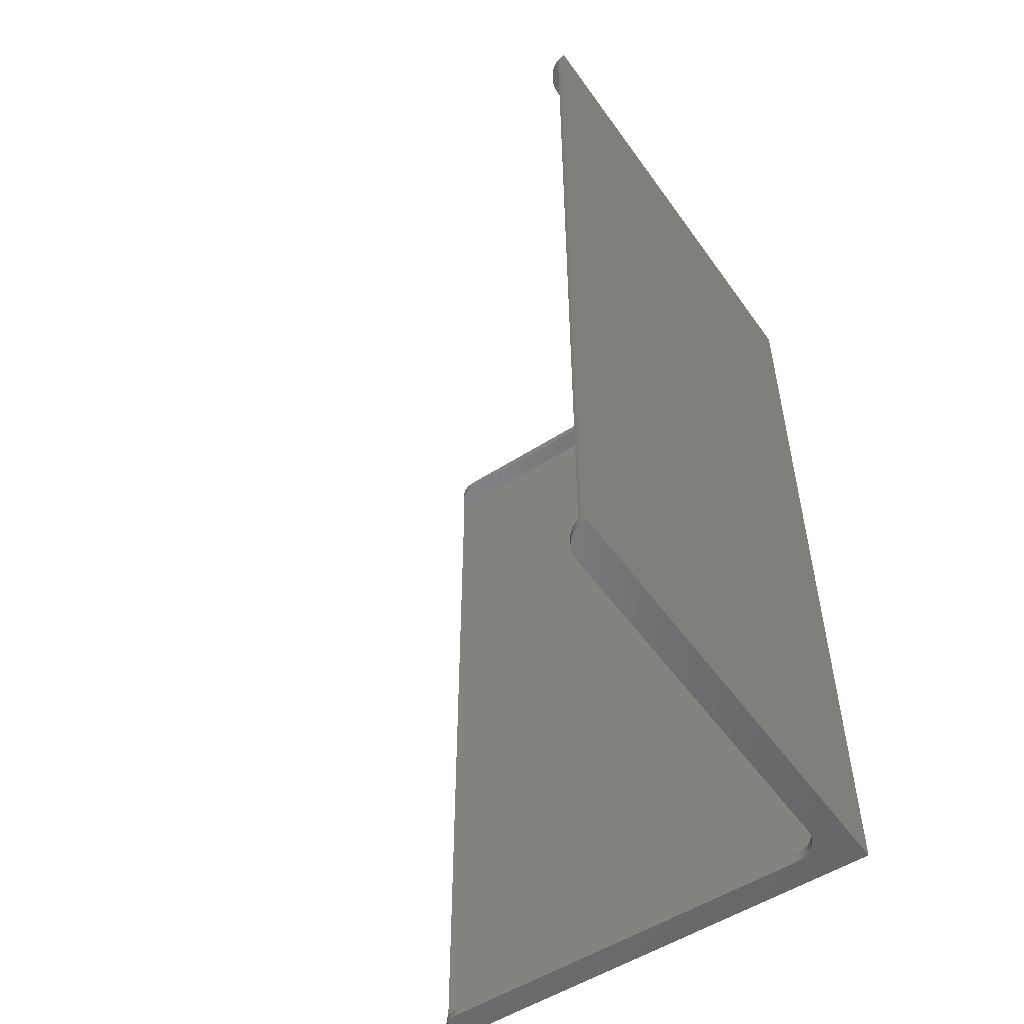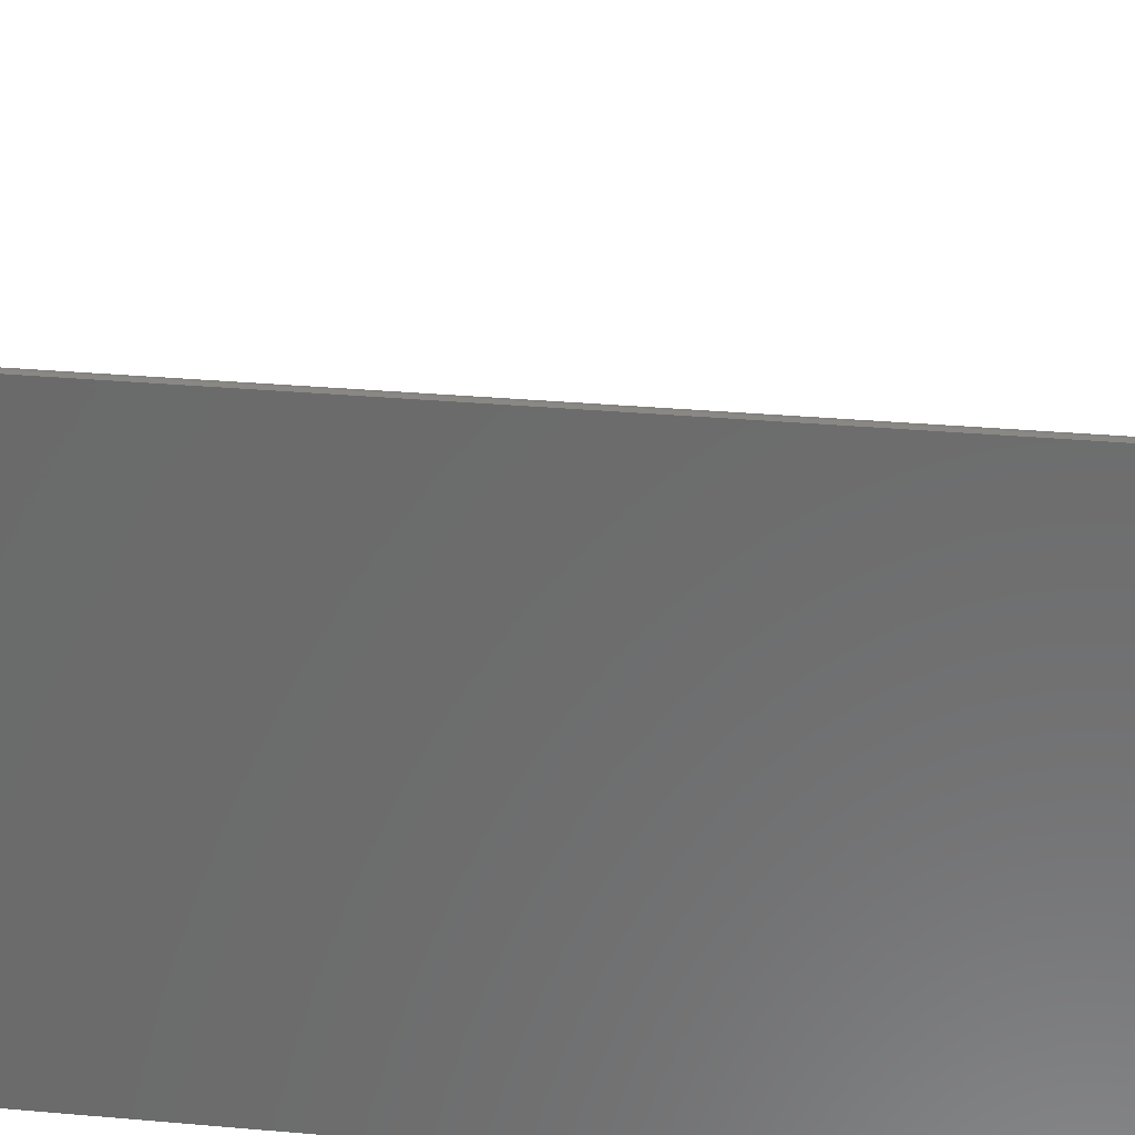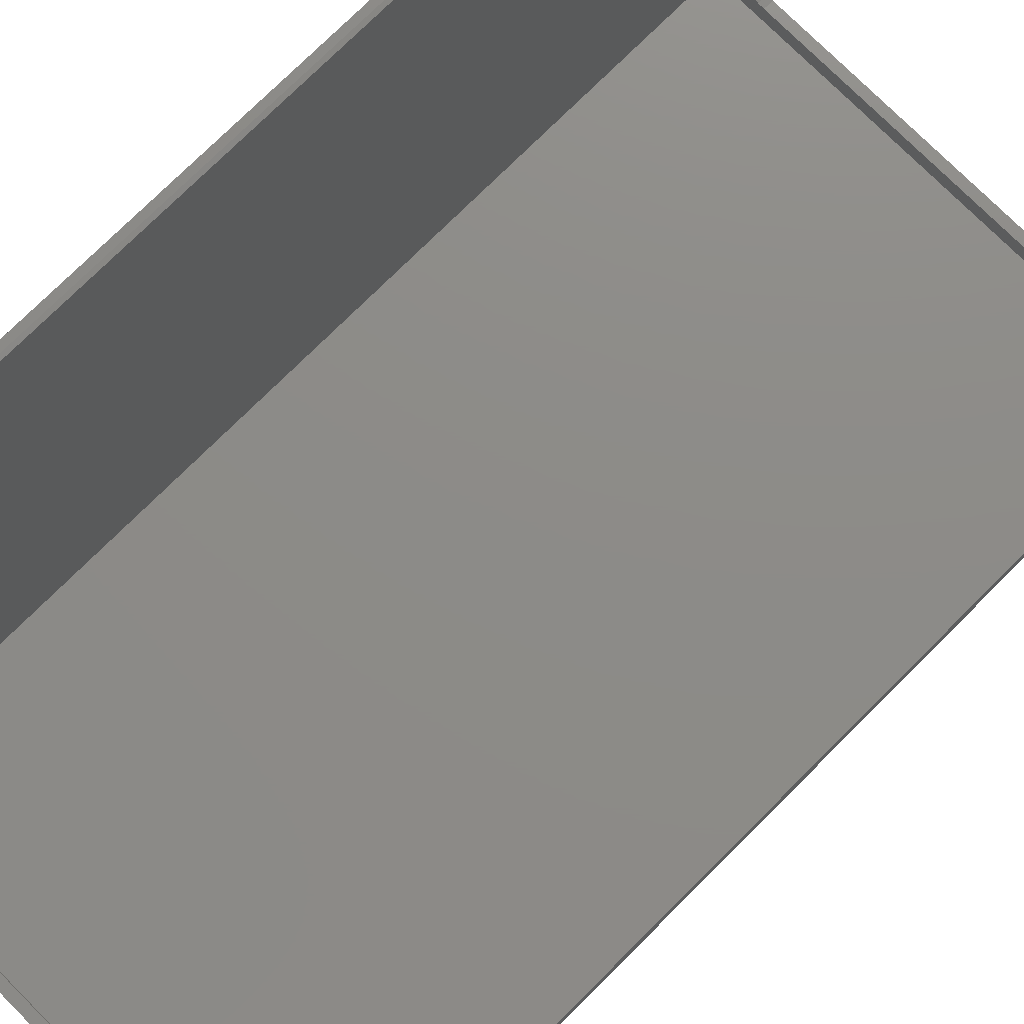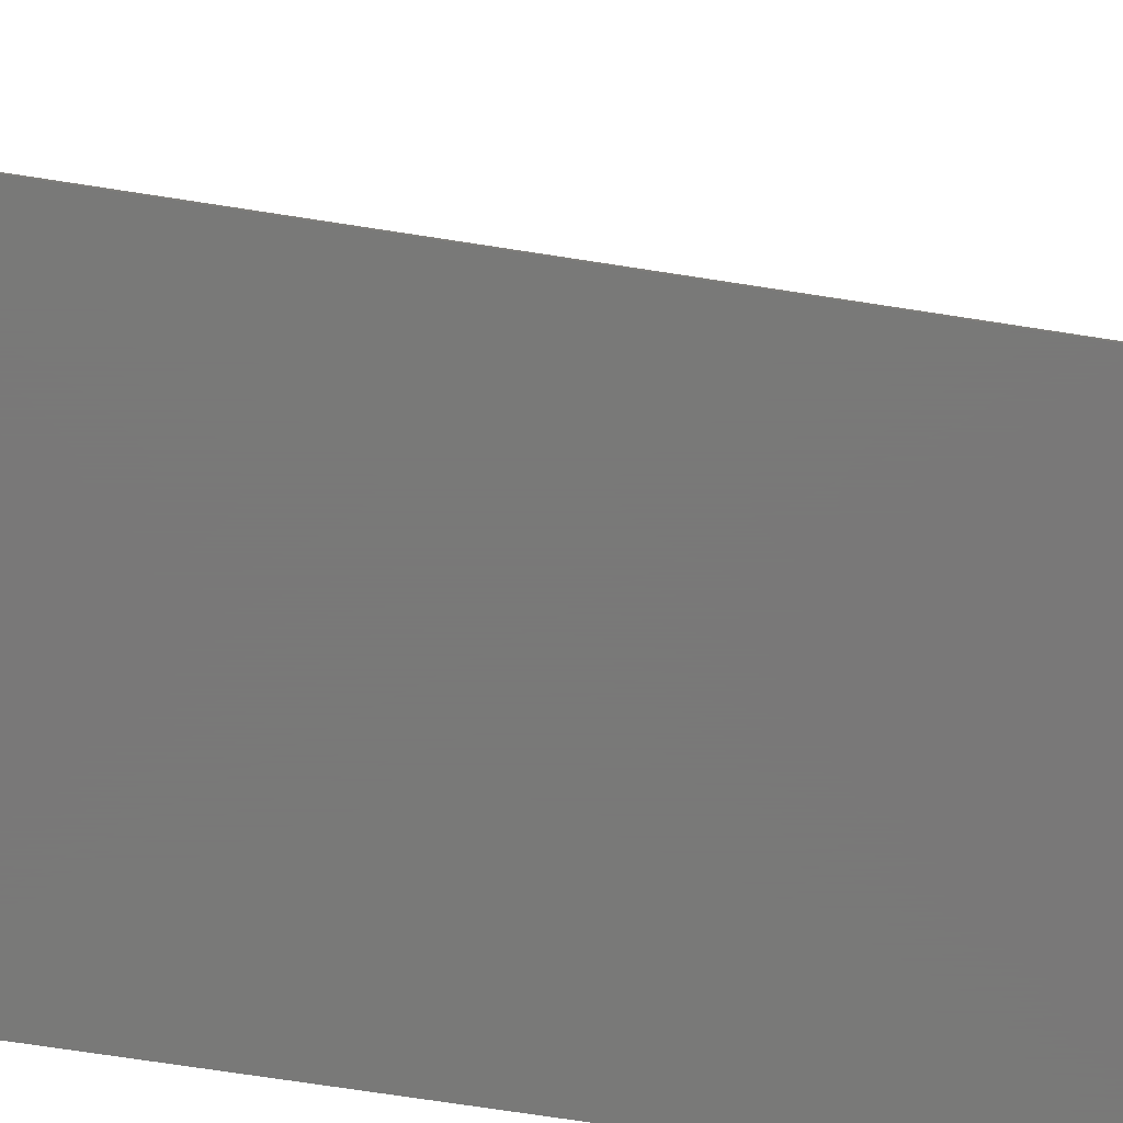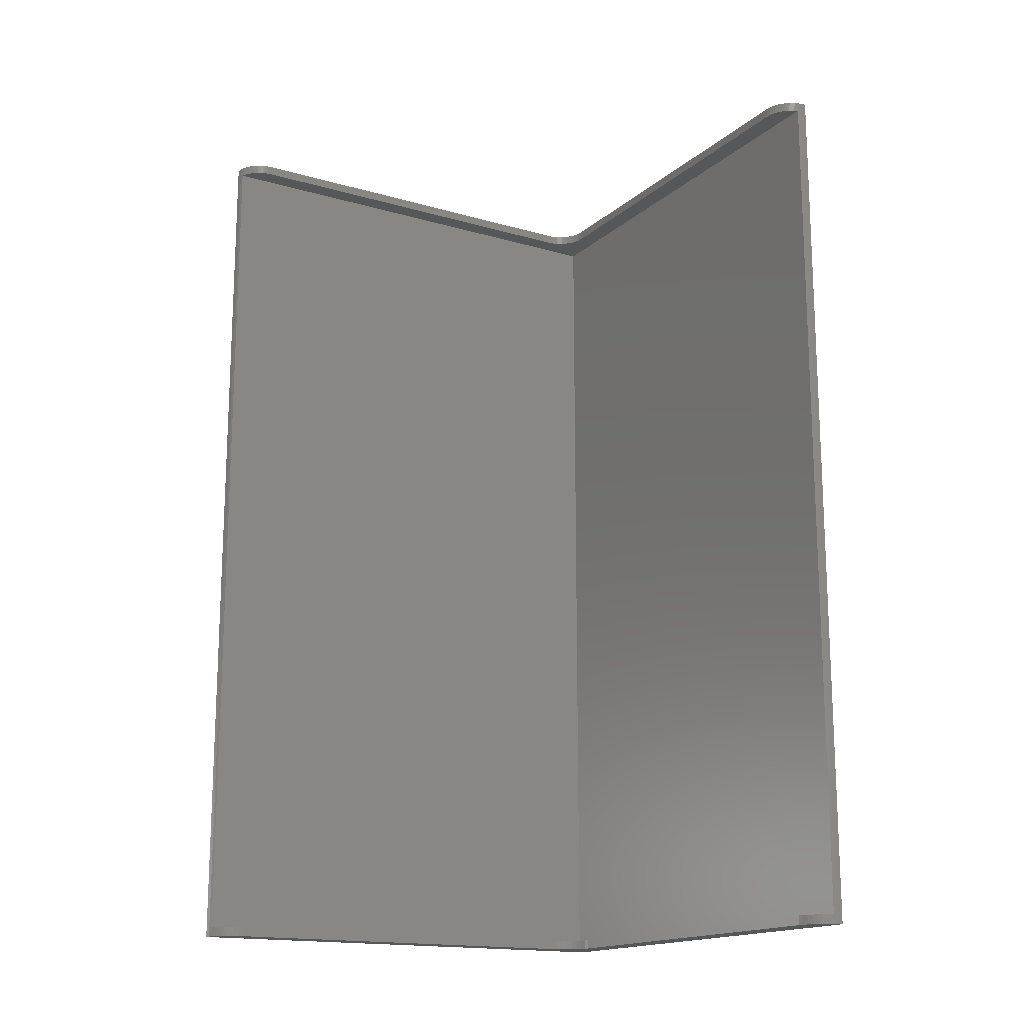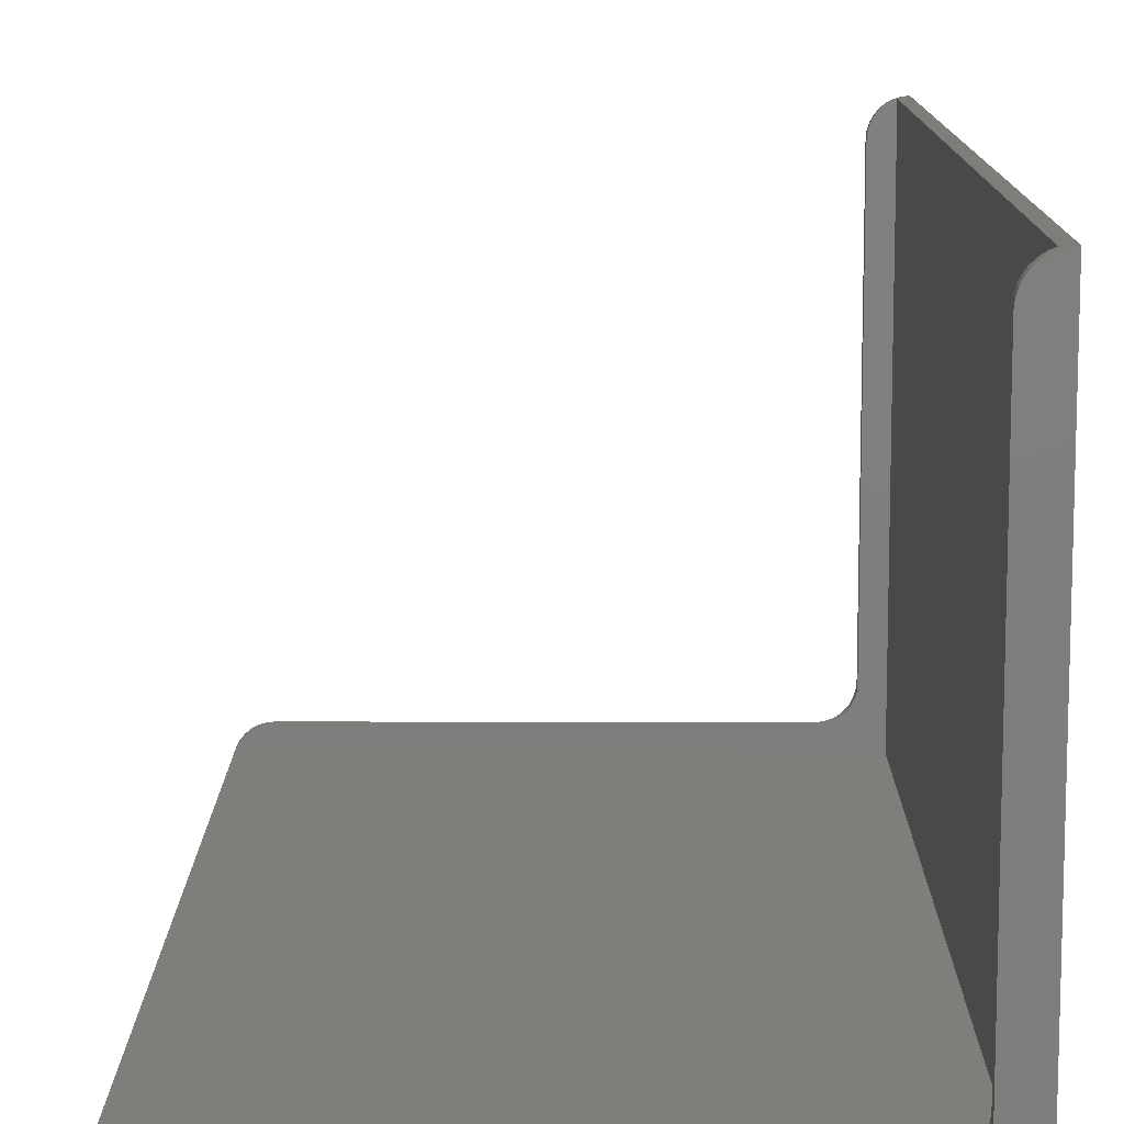
<metadata>
{"format":"stl","ext":"stl","renderer":"f3d","projection":"perspective","resolution":1024,"background":"white","views":[{"elev":-52.9,"azim":124.6,"up":"+Y"},{"elev":31.4,"azim":-82.8,"up":"+Z"},{"elev":75.5,"azim":45.1,"up":"+Z"},{"elev":-71.5,"azim":81.2,"up":"+Z"},{"elev":-16.3,"azim":59.3,"up":"+Y"},{"elev":11.5,"azim":-179.7,"up":"+Z"}]}
</metadata>
<code>
# stl→obj: 108 verts, 212 faces
v -0.01118 7.761e-19 0.02092
v -0.008624 -0.007812 0.01896
v -0.007371 9.878e-19 0.01779
v -0.005507 -0.007812 0.01571
v -0.004241 1.161e-18 0.01398
v -0.00302 -0.007812 0.01195
v -0.001916 1.291e-18 0.00963
v -0.01118 -0.75 0.02092
v -0.007371 -0.75 0.01779
v -0.008624 -0.7422 0.01896
v -0.005507 -0.7422 0.01571
v -0.004241 -0.75 0.01398
v -0.00302 -0.7422 0.01195
v -0.001916 -0.75 0.00963
v -0.001243 -0.7422 0.007812
v -0.0004835 -0.75 0.004909
v -0.0004835 1.37e-18 0.004909
v -0.001243 -0.007812 0.007812
v -0.02516 1.754e-33 0.02516
v -0.02516 -0.007812 0.02516
v -0.02026 2.725e-19 0.02468
v -0.02068 -0.007812 0.02476
v -0.01553 5.346e-19 0.02325
v -0.01633 -0.007812 0.02356
v -0.01227 -0.007812 0.02161
v 5.551e-17 -0.75 -2.44e-17
v 0 2.212e-17 -2.44e-17
v -0.02516 -0.7422 0.02516
v -0.02516 -0.75 0.02516
v -0.02068 -0.7422 0.02476
v -0.02026 -0.75 0.02468
v -0.01633 -0.7422 0.02356
v -0.01553 -0.75 0.02325
v -0.01227 -0.7422 0.02161
v -0.3481 -0.7422 0.02516
v -0.3481 -0.75 0.02516
v -0.3481 2.794e-18 0.02516
v -0.3481 -0.007812 0.02516
v -0.3659 -0.7422 0.03253
v -0.3621 -0.75 0.02941
v -0.3621 -0.7422 0.02941
v -0.3577 -0.75 0.02708
v -0.3577 -0.7422 0.02708
v -0.353 -0.75 0.02565
v -0.353 -0.7422 0.02565
v -0.3659 -0.75 0.03253
v -0.369 -0.7422 0.03635
v -0.369 -0.75 0.03635
v -0.3714 -0.7422 0.0407
v -0.3714 -0.75 0.0407
v -0.3728 -0.7422 0.04542
v -0.3728 -0.75 0.04542
v -0.3733 -0.7422 0.05033
v -0.3733 -0.75 0.05033
v -0.3659 -9.878e-19 0.03253
v -0.3621 -0.007812 0.02941
v -0.3621 -7.761e-19 0.02941
v -0.3577 -0.007812 0.02708
v -0.3577 -5.346e-19 0.02708
v -0.353 -0.007812 0.02565
v -0.353 -2.725e-19 0.02565
v -0.3659 -0.007812 0.03253
v -0.369 -1.161e-18 0.03635
v -0.369 -0.007812 0.03635
v -0.3714 -1.291e-18 0.0407
v -0.3714 -0.007812 0.0407
v -0.3728 -1.37e-18 0.04542
v -0.3728 -0.007812 0.04542
v -0.3733 -1.397e-18 0.05033
v -0.3733 -0.007812 0.05033
v -0.3733 -0.7422 0.3733
v -0.3733 -0.75 0.3733
v -0.3733 1.397e-18 0.3733
v -0.3733 -0.007812 0.3733
v -0.3906 -0.007812 0.3972
v -0.3888 5.346e-19 0.3965
v -0.3935 2.725e-19 0.398
v -0.3865 -0.007812 0.3954
v -0.3906 -0.7422 0.3972
v -0.3888 -0.75 0.3965
v -0.3865 -0.7422 0.3954
v -0.3845 -0.75 0.3942
v -0.3827 -0.7422 0.3929
v -0.3806 -0.75 0.3911
v -0.3795 -0.7422 0.3898
v -0.3775 -0.75 0.3873
v -0.3768 -0.7422 0.3862
v -0.3752 -0.75 0.3829
v -0.3845 7.761e-19 0.3942
v -0.3827 -0.007812 0.3929
v -0.3806 9.878e-19 0.3911
v -0.3795 -0.007812 0.3898
v -0.3775 1.161e-18 0.3873
v -0.3768 -0.007812 0.3862
v -0.3752 1.291e-18 0.3829
v -0.3935 -0.75 0.398
v -0.3984 1.711e-34 0.3984
v -0.3984 -0.75 0.3984
v -0.3738 -0.75 0.3782
v -0.3737 -0.7422 0.3778
v -0.3749 -0.7422 0.3821
v -0.3737 -0.007812 0.3778
v -0.3738 1.37e-18 0.3782
v -0.3749 -0.007812 0.3821
v -0.3906 -0.007812 0.007812
v -0.3906 -0.7422 0.007812
v -0.3984 -0.75 0
v -0.3984 0 0
f 1 2 3
f 3 2 4
f 3 4 5
f 5 4 6
f 5 6 7
f 8 9 10
f 11 10 9
f 9 12 11
f 13 11 12
f 12 14 13
f 15 13 14
f 15 14 16
f 15 16 17
f 18 15 17
f 18 17 7
f 18 7 6
f 19 20 21
f 21 20 22
f 21 22 23
f 23 22 24
f 23 24 1
f 1 24 25
f 1 25 2
f 26 27 16
f 16 27 17
f 28 29 30
f 30 29 31
f 30 31 32
f 32 31 33
f 32 33 34
f 34 33 8
f 34 8 10
f 28 35 29
f 29 35 36
f 19 37 20
f 20 37 38
f 39 40 41
f 41 40 42
f 41 42 43
f 43 42 44
f 43 44 45
f 45 44 36
f 45 36 35
f 40 39 46
f 46 39 47
f 46 47 48
f 48 47 49
f 48 49 50
f 50 49 51
f 50 51 52
f 52 51 53
f 52 53 54
f 55 56 57
f 57 56 58
f 57 58 59
f 59 58 60
f 59 60 61
f 61 60 38
f 61 38 37
f 56 55 62
f 62 55 63
f 62 63 64
f 64 63 65
f 64 65 66
f 66 65 67
f 66 67 68
f 68 67 69
f 68 69 70
f 53 71 54
f 54 71 72
f 69 73 70
f 70 73 74
f 75 76 77
f 75 78 76
f 79 80 81
f 80 82 81
f 81 82 83
f 83 82 84
f 83 84 85
f 85 84 86
f 85 86 87
f 87 86 88
f 76 78 89
f 78 90 89
f 91 89 90
f 90 92 91
f 93 91 92
f 92 94 93
f 95 93 94
f 96 80 79
f 96 79 75
f 96 75 77
f 96 77 97
f 96 97 98
f 72 71 99
f 99 71 100
f 99 100 88
f 88 100 101
f 88 101 87
f 74 73 102
f 102 73 103
f 102 103 104
f 104 103 95
f 104 95 94
f 105 106 18
f 18 106 15
f 75 79 105
f 105 79 106
f 90 78 94
f 94 92 90
f 75 105 70
f 75 70 74
f 75 74 102
f 75 102 104
f 75 104 94
f 75 94 78
f 105 18 6
f 105 6 4
f 105 4 2
f 105 2 25
f 105 25 24
f 105 24 22
f 105 22 20
f 105 20 38
f 105 38 60
f 105 60 58
f 105 58 56
f 105 56 62
f 105 62 64
f 105 64 66
f 105 66 68
f 105 68 70
f 87 81 83
f 83 85 87
f 79 81 87
f 79 87 101
f 79 101 100
f 79 100 71
f 79 71 53
f 79 53 106
f 106 53 51
f 106 51 49
f 106 49 47
f 106 47 39
f 106 39 41
f 106 41 43
f 106 43 45
f 106 45 35
f 106 35 28
f 106 28 30
f 106 30 32
f 106 32 34
f 106 34 10
f 106 10 11
f 106 11 13
f 106 13 15
f 80 96 84
f 84 82 80
f 98 107 54
f 98 54 72
f 98 72 99
f 98 99 88
f 98 88 86
f 98 86 84
f 98 84 96
f 107 26 16
f 107 16 14
f 107 14 12
f 107 12 9
f 107 9 8
f 107 8 33
f 107 33 31
f 107 31 29
f 107 29 36
f 107 36 44
f 107 44 42
f 107 42 40
f 107 40 46
f 107 46 48
f 107 48 50
f 107 50 52
f 107 52 54
f 91 77 76
f 76 89 91
f 97 77 91
f 97 91 93
f 97 93 95
f 97 95 103
f 97 103 73
f 97 73 69
f 97 69 108
f 108 69 67
f 108 67 65
f 108 65 63
f 108 63 55
f 108 55 57
f 108 57 59
f 108 59 61
f 108 61 37
f 108 37 19
f 108 19 21
f 108 21 23
f 108 23 1
f 108 1 3
f 108 3 5
f 108 5 7
f 108 7 17
f 108 17 27
f 97 108 98
f 98 108 107
f 108 27 107
f 107 27 26

</code>
